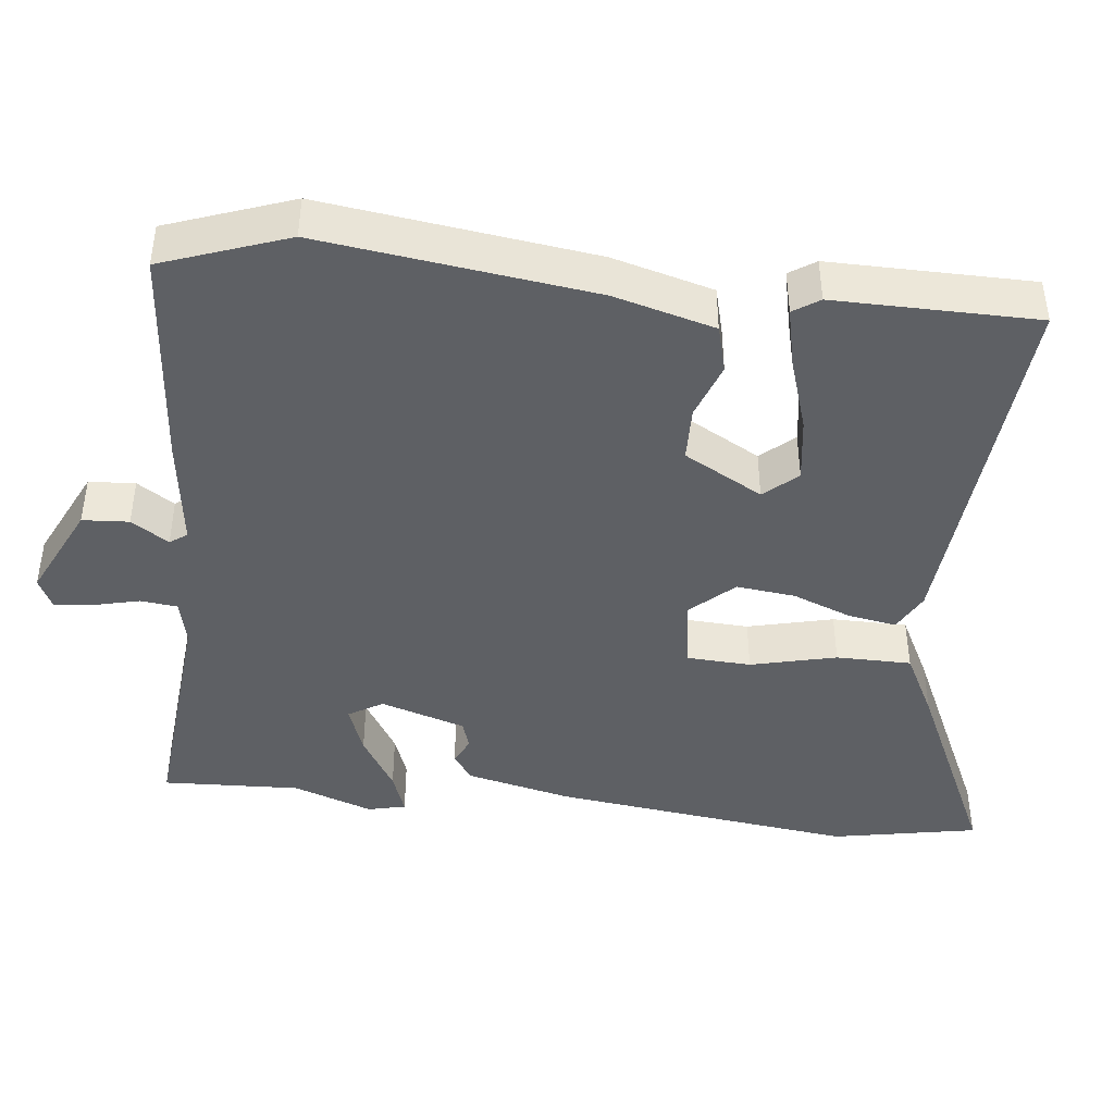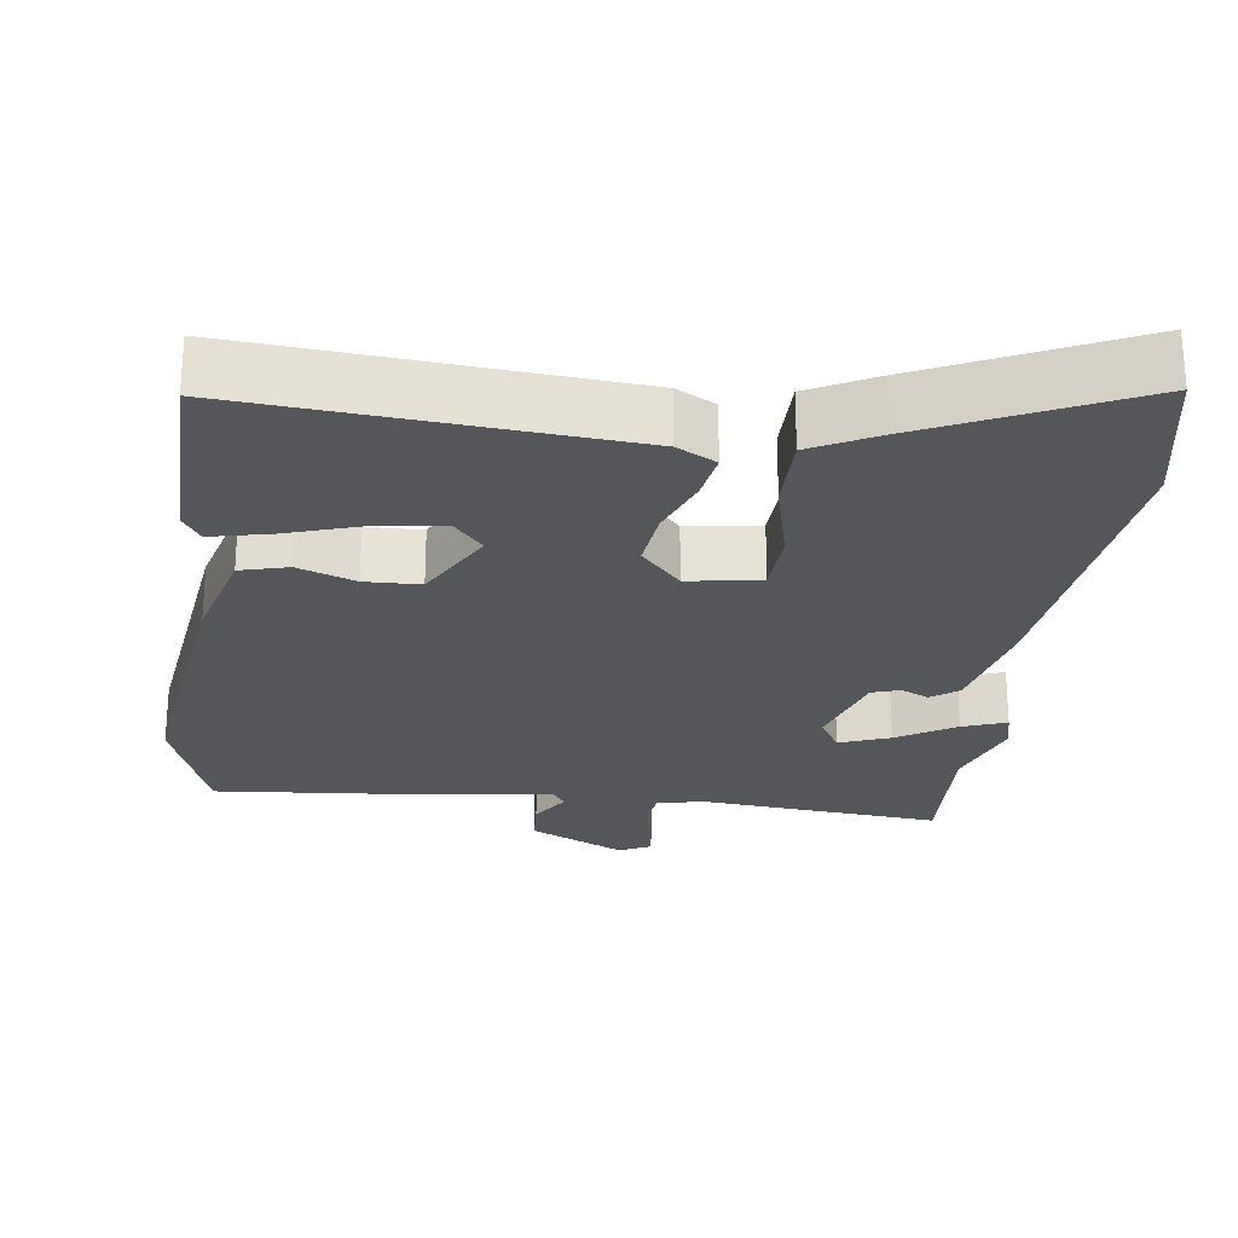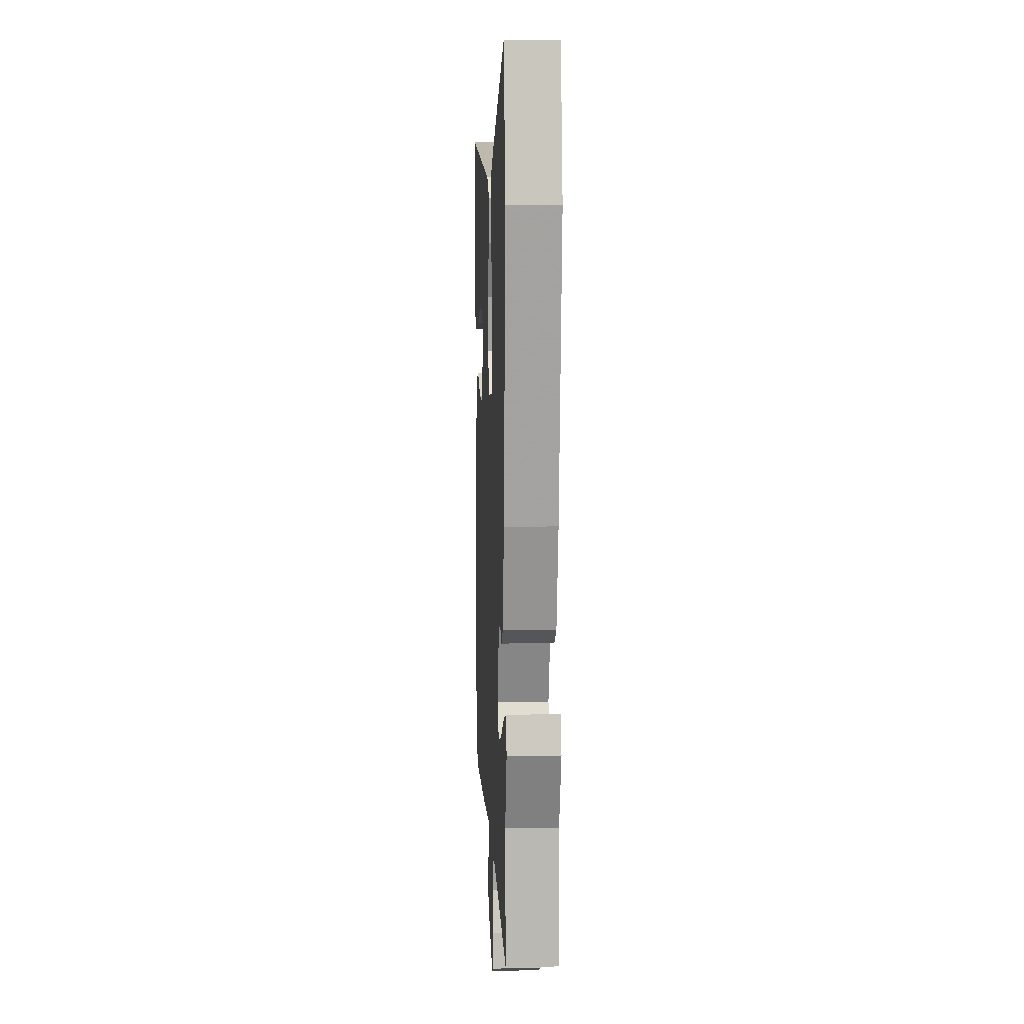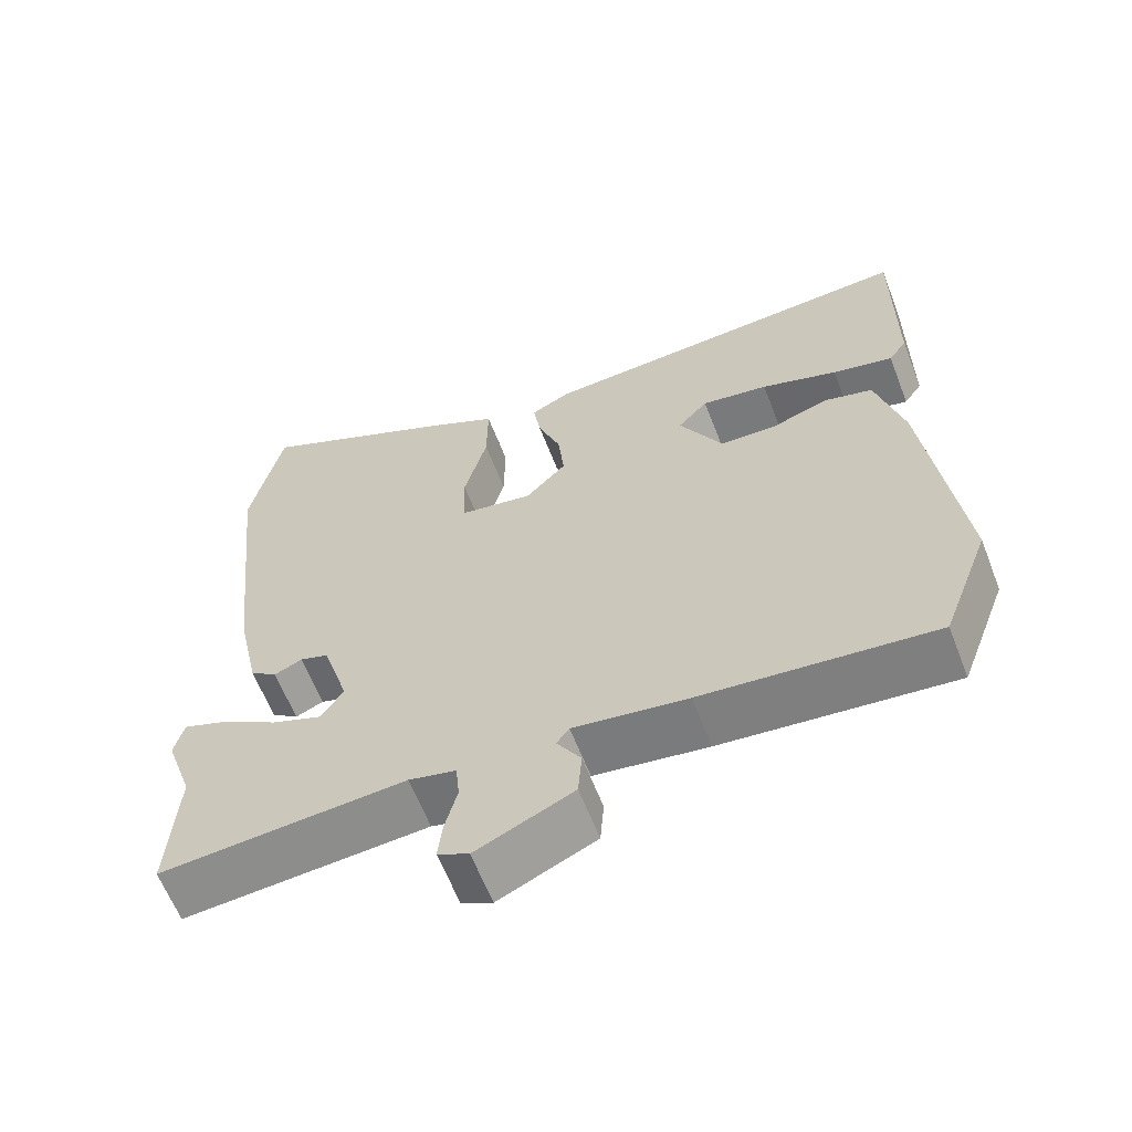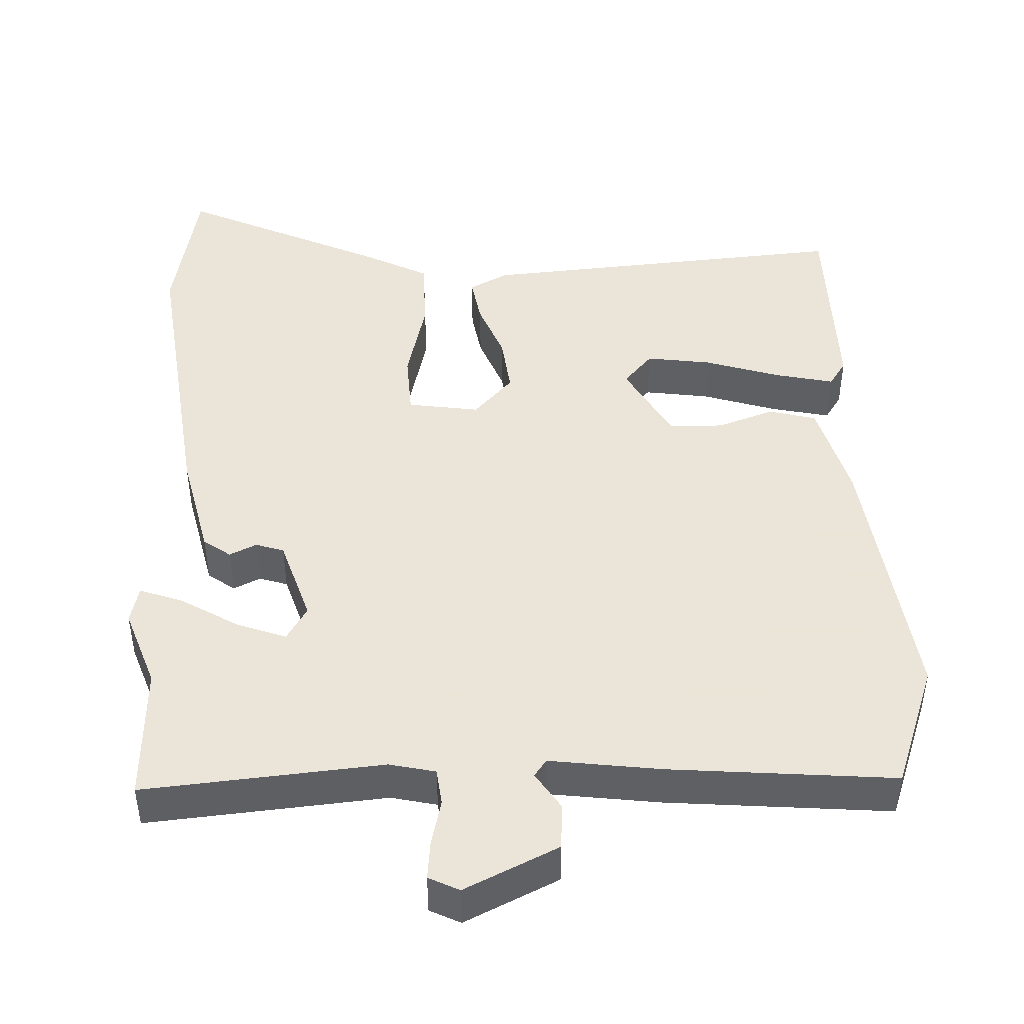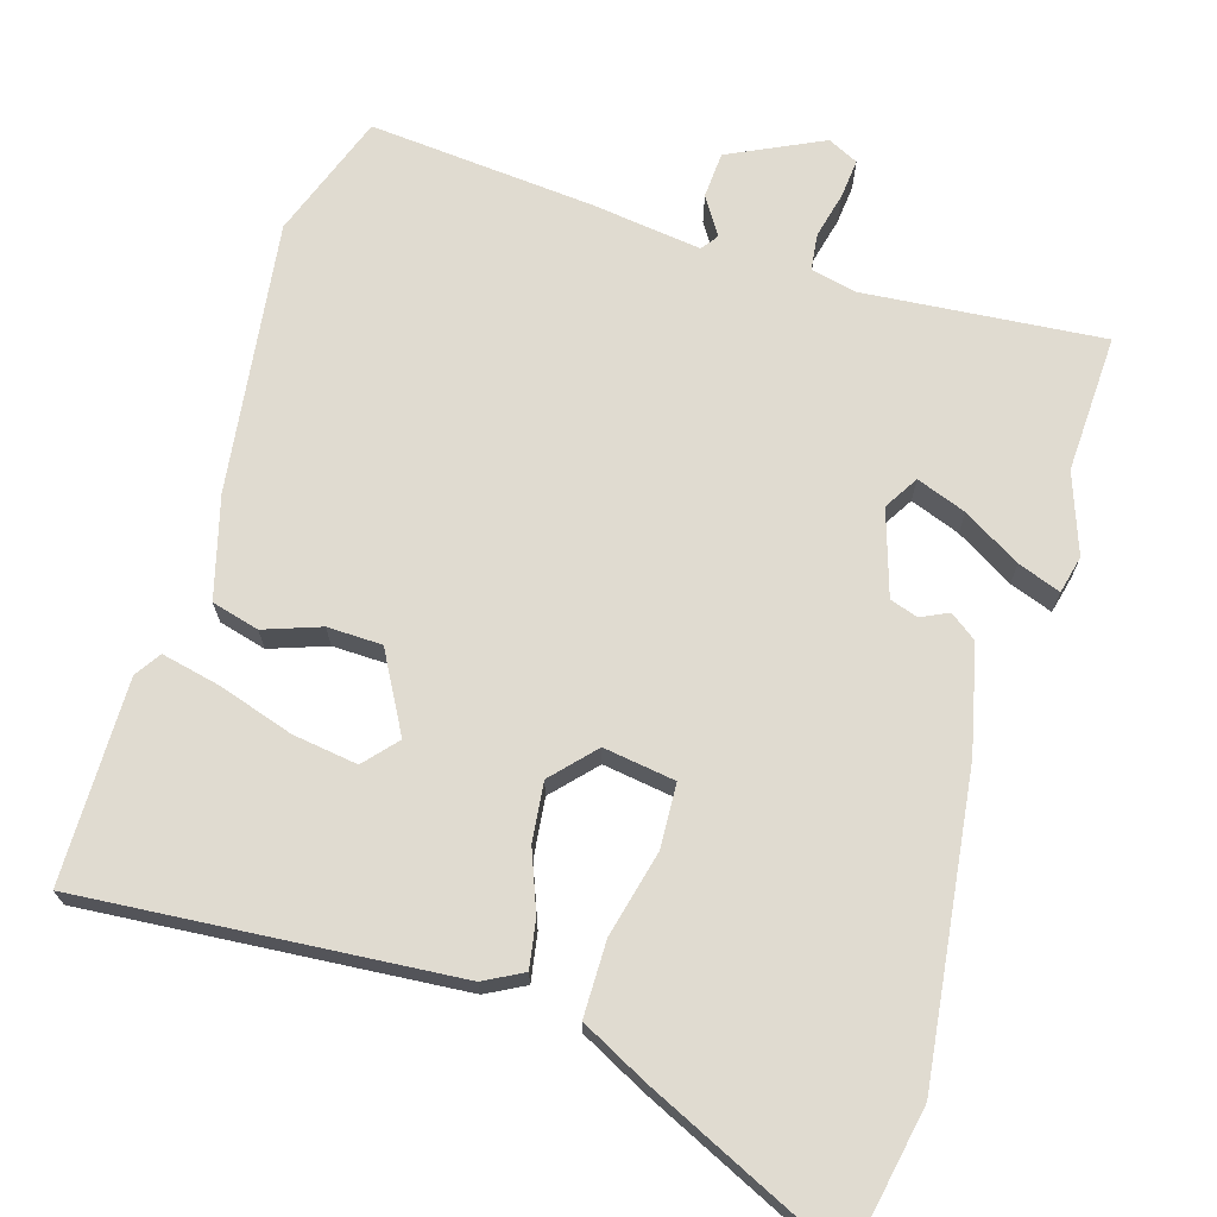
<metadata>
{"format":"obj","ext":"obj","renderer":"f3d","projection":"perspective","resolution":1024,"background":"white","views":[{"elev":-43.1,"azim":-97.3,"up":"+Y"},{"elev":-25.4,"azim":-8.3,"up":"+Y"},{"elev":11.3,"azim":87.0,"up":"+Z"},{"elev":-62.6,"azim":-158.8,"up":"+Z"},{"elev":45.5,"azim":176.9,"up":"+Y"},{"elev":69.9,"azim":16.0,"up":"+Y"}]}
</metadata>
<code>
v -0.481 0.07 -0.55
v -0.545 0.07 -0.381
v -0.502 0.07 -0.011
v -0.467 0.07 0.126
v -0.403 0.07 0.144
v -0.326 0.07 0.118
v -0.252 0.07 0.121
v -0.195 0.07 0.228
v -0.235 0.07 0.272
v -0.323 0.07 0.258
v -0.424 0.07 0.224
v -0.504 0.07 0.205
v -0.528 0.07 0.24
v -0.53 0.07 0.515
v -0.024 0.07 0.482
v 0.029 0.07 0.455
v 0.019 0.07 0.39
v -0.011 0.07 0.309
v -0.019 0.07 0.229
v 0.035 0.07 0.172
v 0.132 0.07 0.188
v 0.135 0.07 0.275
v 0.105 0.07 0.391
v 0.104 0.07 0.493
v 0.192 0.07 0.54
v 0.464 0.07 0.672
v 0.505 0.07 0.474
v 0.46 0.07 0.064
v 0.429 0.07 -0.08
v 0.393 0.07 -0.107
v 0.356 0.07 -0.09
v 0.318 0.07 -0.103
v 0.283 0.07 -0.219
v 0.312 0.07 -0.265
v 0.379 0.07 -0.239
v 0.456 0.07 -0.191
v 0.514 0.07 -0.169
v 0.527 0.07 -0.22
v 0.49 0.07 -0.329
v 0.501 0.07 -0.516
v 0.177 0.07 -0.492
v 0.115 0.07 -0.507
v 0.11 0.07 -0.557
v 0.126 0.07 -0.619
v 0.132 0.07 -0.672
v 0.091 0.07 -0.693
v -0.037 0.07 -0.634
v -0.042 0.07 -0.571
v -0.01 0.07 -0.52
v -0.027 0.07 -0.497
v -0.177 0.07 -0.519
v -0.481 0 -0.55
v -0.545 0 -0.381
v -0.502 0 -0.011
v -0.467 0 0.126
v -0.403 0 0.144
v -0.326 0 0.118
v -0.252 0 0.121
v -0.195 0 0.228
v -0.235 0 0.272
v -0.323 0 0.258
v -0.424 0 0.224
v -0.504 0 0.205
v -0.528 0 0.24
v -0.53 0 0.515
v -0.024 0 0.482
v 0.029 0 0.455
v 0.019 0 0.39
v -0.011 0 0.309
v -0.019 0 0.229
v 0.035 0 0.172
v 0.132 0 0.188
v 0.135 0 0.275
v 0.105 0 0.391
v 0.104 0 0.493
v 0.192 0 0.54
v 0.464 0 0.672
v 0.505 0 0.474
v 0.46 0 0.064
v 0.429 0 -0.08
v 0.393 0 -0.107
v 0.356 0 -0.09
v 0.318 0 -0.103
v 0.283 0 -0.219
v 0.312 0 -0.265
v 0.379 0 -0.239
v 0.456 0 -0.191
v 0.514 0 -0.169
v 0.527 0 -0.22
v 0.49 0 -0.329
v 0.501 0 -0.516
v 0.177 0 -0.492
v 0.115 0 -0.507
v 0.11 0 -0.557
v 0.126 0 -0.619
v 0.132 0 -0.672
v 0.091 0 -0.693
v -0.037 0 -0.634
v -0.042 0 -0.571
v -0.01 0 -0.52
v -0.027 0 -0.497
v -0.177 0 -0.519
f 4 5 6
f 3 4 6
f 2 3 6
f 1 2 6
f 51 1 6
f 50 51 6
f 49 50 6 7
f 47 48 49
f 46 47 49
f 45 46 49
f 44 45 49
f 43 44 49
f 49 7 8
f 43 49 8
f 42 43 8
f 41 42 8
f 39 40 41
f 38 39 41
f 37 38 41
f 36 37 41
f 35 36 41
f 34 35 41
f 33 34 41 8
f 32 33 8 9
f 31 32 9
f 29 30 31
f 28 29 31
f 27 28 31
f 26 27 31
f 25 26 31
f 24 25 31
f 23 24 31
f 22 23 31
f 21 22 31
f 20 21 31
f 20 31 9
f 19 20 9
f 18 19 9
f 17 18 9 10
f 15 16 17
f 14 15 17
f 13 14 17
f 12 13 17
f 11 12 17
f 10 11 17
f 57 56 55
f 57 55 54
f 57 54 53
f 57 53 52
f 57 52 102
f 57 102 101
f 58 57 101 100
f 100 99 98
f 100 98 97
f 100 97 96
f 100 96 95
f 100 95 94
f 59 58 100
f 59 100 94
f 59 94 93
f 59 93 92
f 92 91 90
f 92 90 89
f 92 89 88
f 92 88 87
f 92 87 86
f 92 86 85
f 59 92 85 84
f 60 59 84 83
f 60 83 82
f 82 81 80
f 82 80 79
f 82 79 78
f 82 78 77
f 82 77 76
f 82 76 75
f 82 75 74
f 82 74 73
f 82 73 72
f 82 72 71
f 60 82 71
f 60 71 70
f 60 70 69
f 61 60 69 68
f 68 67 66
f 68 66 65
f 68 65 64
f 68 64 63
f 68 63 62
f 68 62 61
f 1 52 53 2
f 2 53 54 3
f 3 54 55 4
f 4 55 56 5
f 5 56 57 6
f 6 57 58 7
f 7 58 59 8
f 8 59 60 9
f 9 60 61 10
f 10 61 62 11
f 11 62 63 12
f 12 63 64 13
f 13 64 65 14
f 14 65 66 15
f 15 66 67 16
f 16 67 68 17
f 17 68 69 18
f 18 69 70 19
f 19 70 71 20
f 20 71 72 21
f 21 72 73 22
f 22 73 74 23
f 23 74 75 24
f 24 75 76 25
f 25 76 77 26
f 26 77 78 27
f 27 78 79 28
f 28 79 80 29
f 29 80 81 30
f 30 81 82 31
f 31 82 83 32
f 32 83 84 33
f 33 84 85 34
f 34 85 86 35
f 35 86 87 36
f 36 87 88 37
f 37 88 89 38
f 38 89 90 39
f 39 90 91 40
f 40 91 92 41
f 41 92 93 42
f 42 93 94 43
f 43 94 95 44
f 44 95 96 45
f 45 96 97 46
f 46 97 98 47
f 47 98 99 48
f 48 99 100 49
f 49 100 101 50
f 50 101 102 51
f 51 102 52 1

</code>
